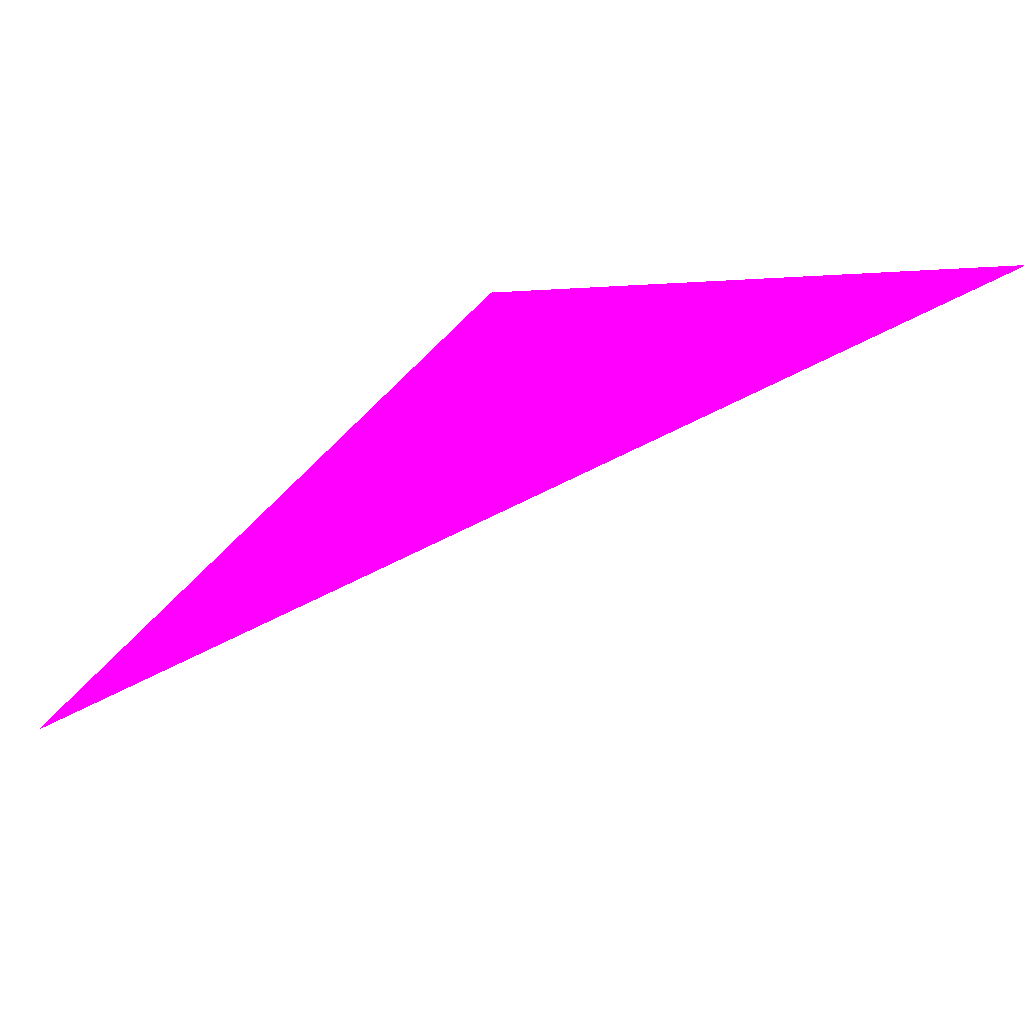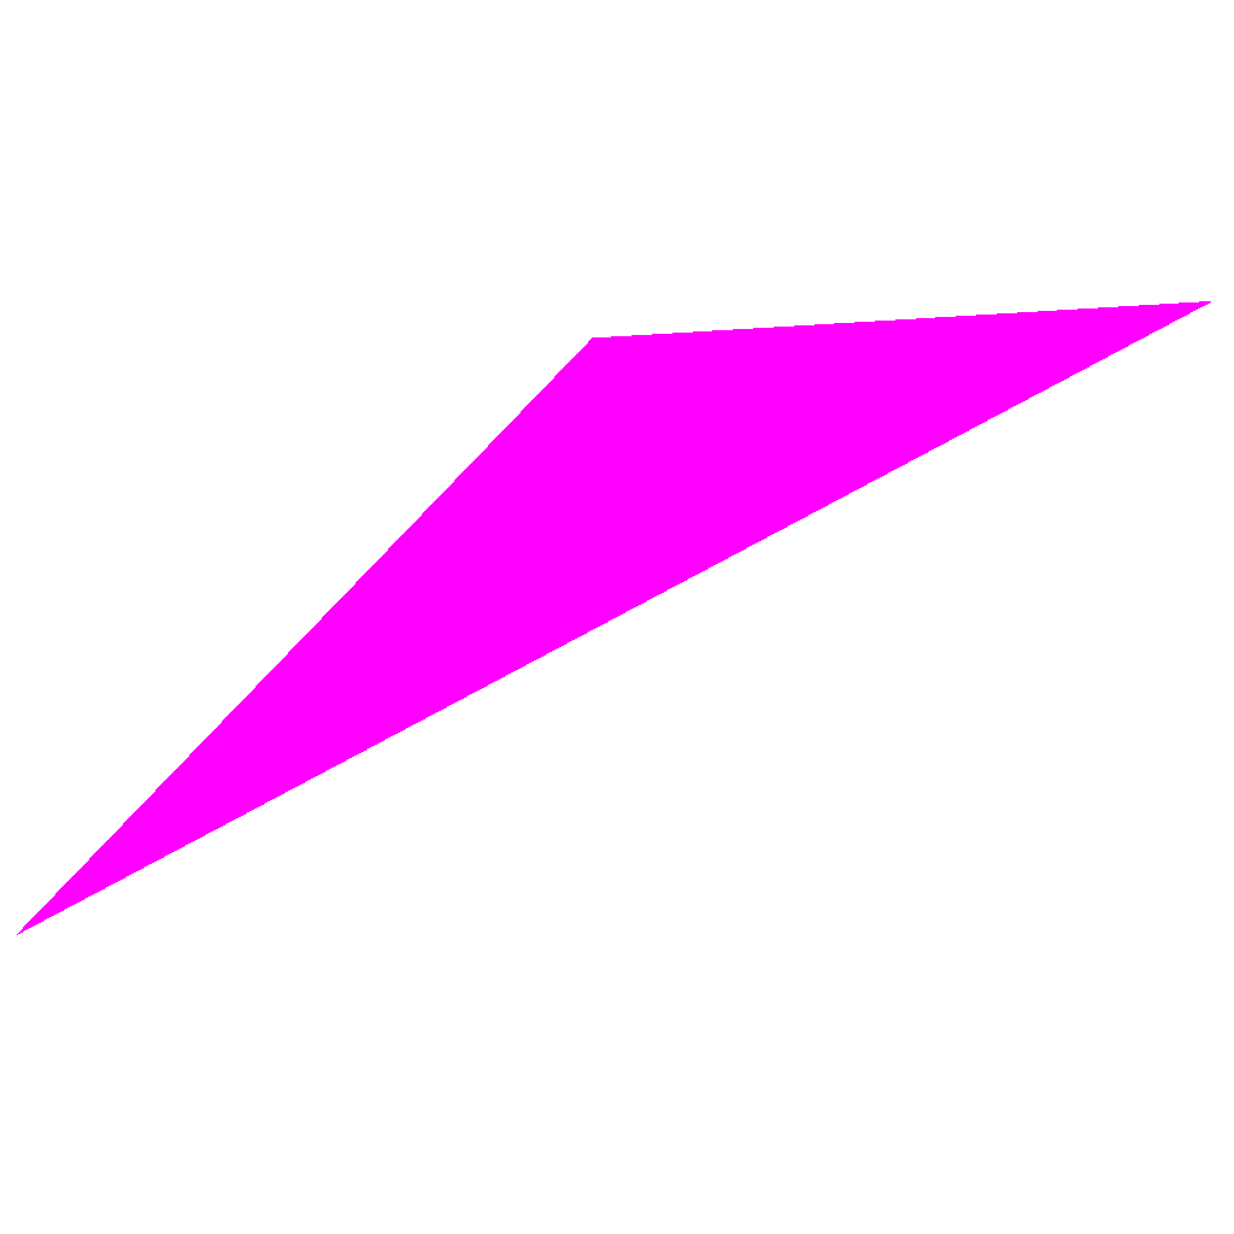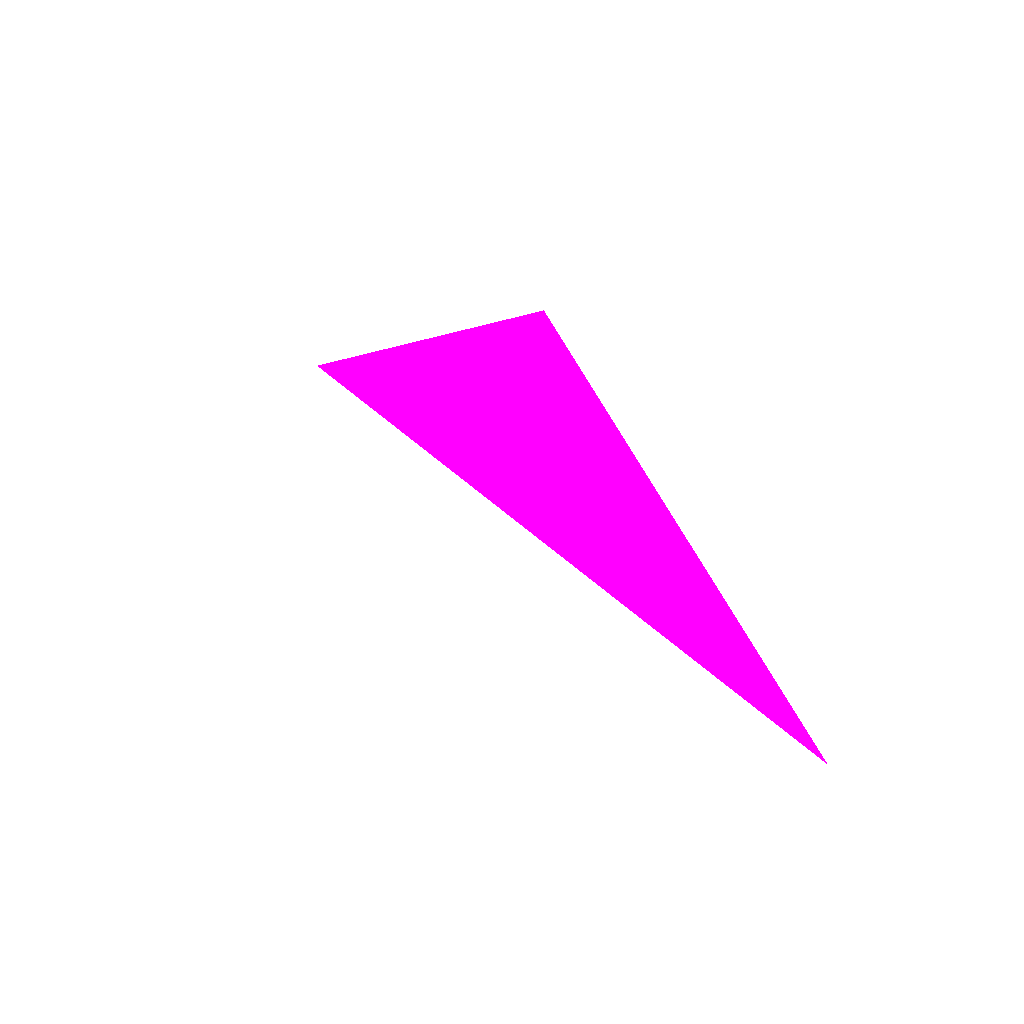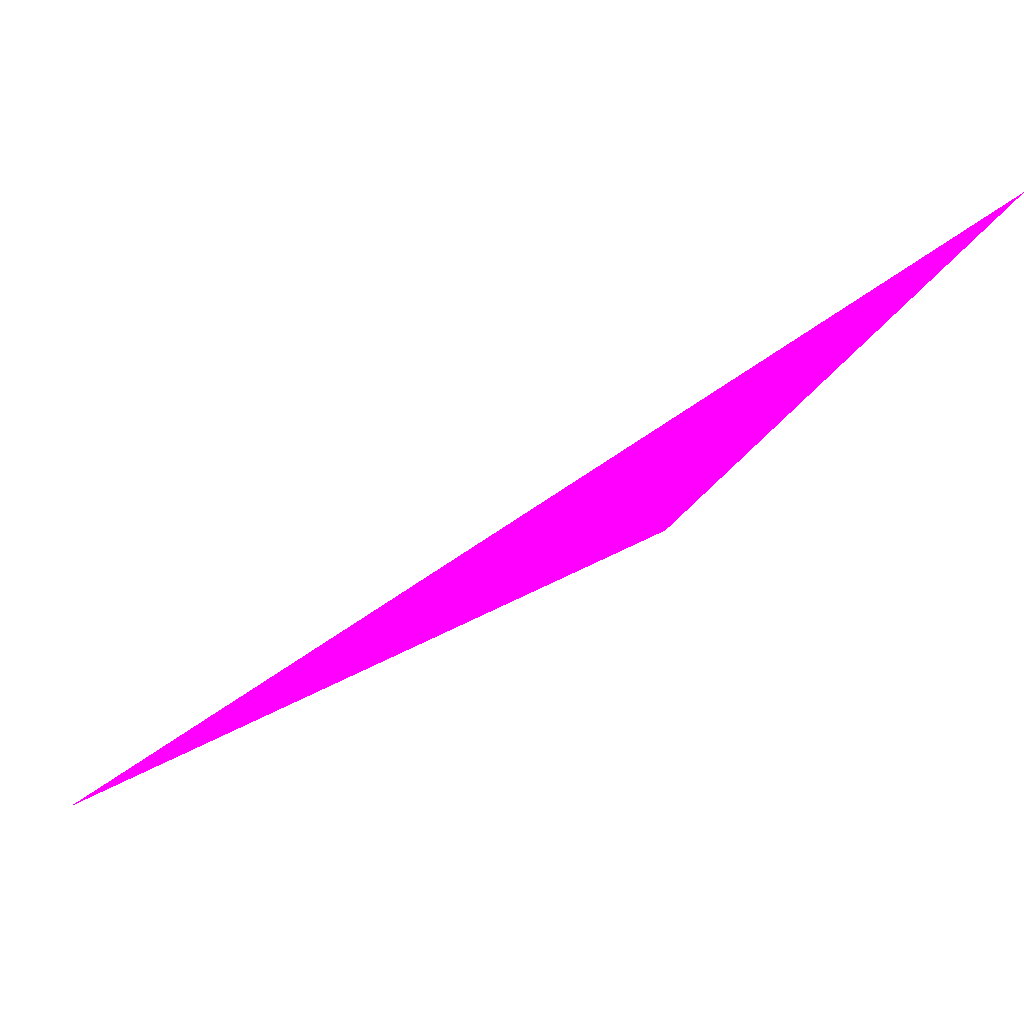
<metadata>
{"format":"obj","ext":"obj","renderer":"f3d","projection":"perspective","resolution":1024,"background":"white","views":[{"elev":41.0,"azim":130.9,"up":"+Z"},{"elev":26.4,"azim":126.7,"up":"+Z"},{"elev":48.5,"azim":-157.6,"up":"+Z"},{"elev":16.0,"azim":-140.4,"up":"+Y"}]}
</metadata>
<code>
o geometry_0
v 6.125e+05 5.855e+06 664 1 0 1
v 6.125e+05 5.855e+06 652.9 1 0 1
v 6.125e+05 5.855e+06 664 1 0 1
f 2 3 1
f 2 1 3

</code>
